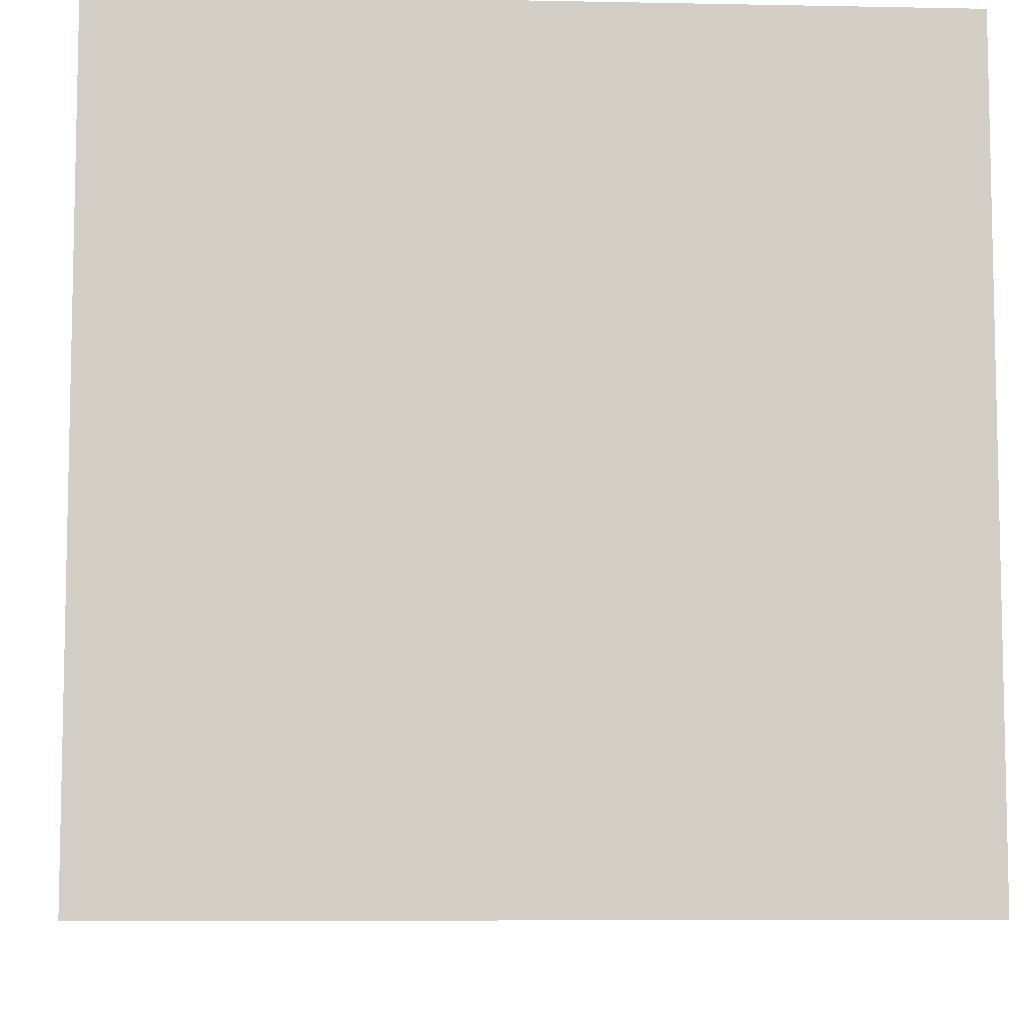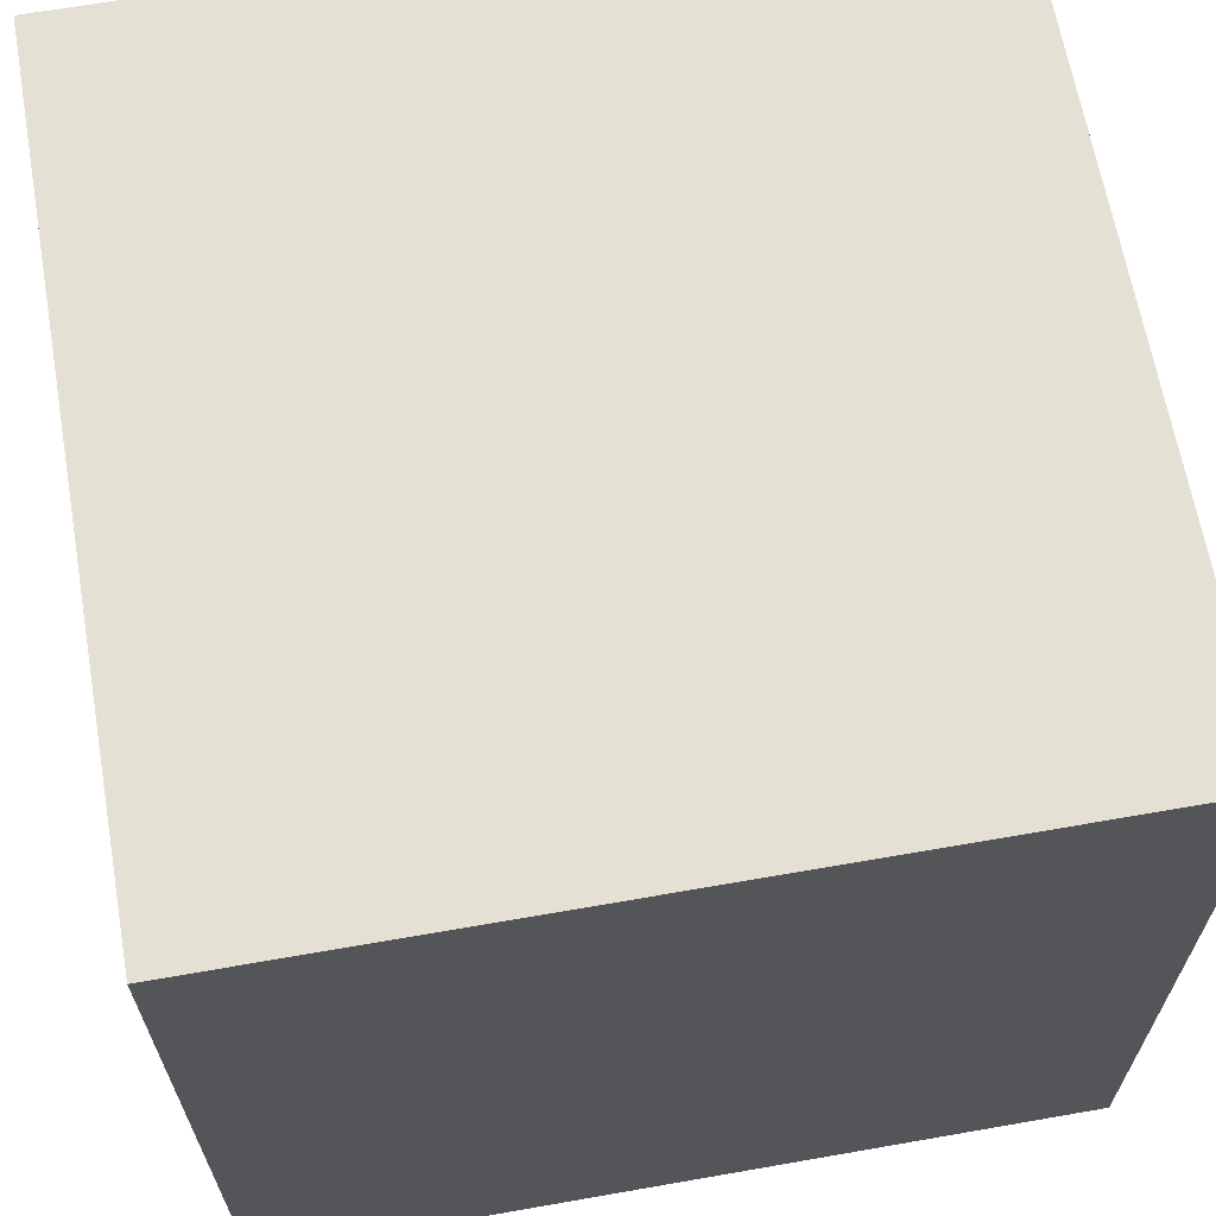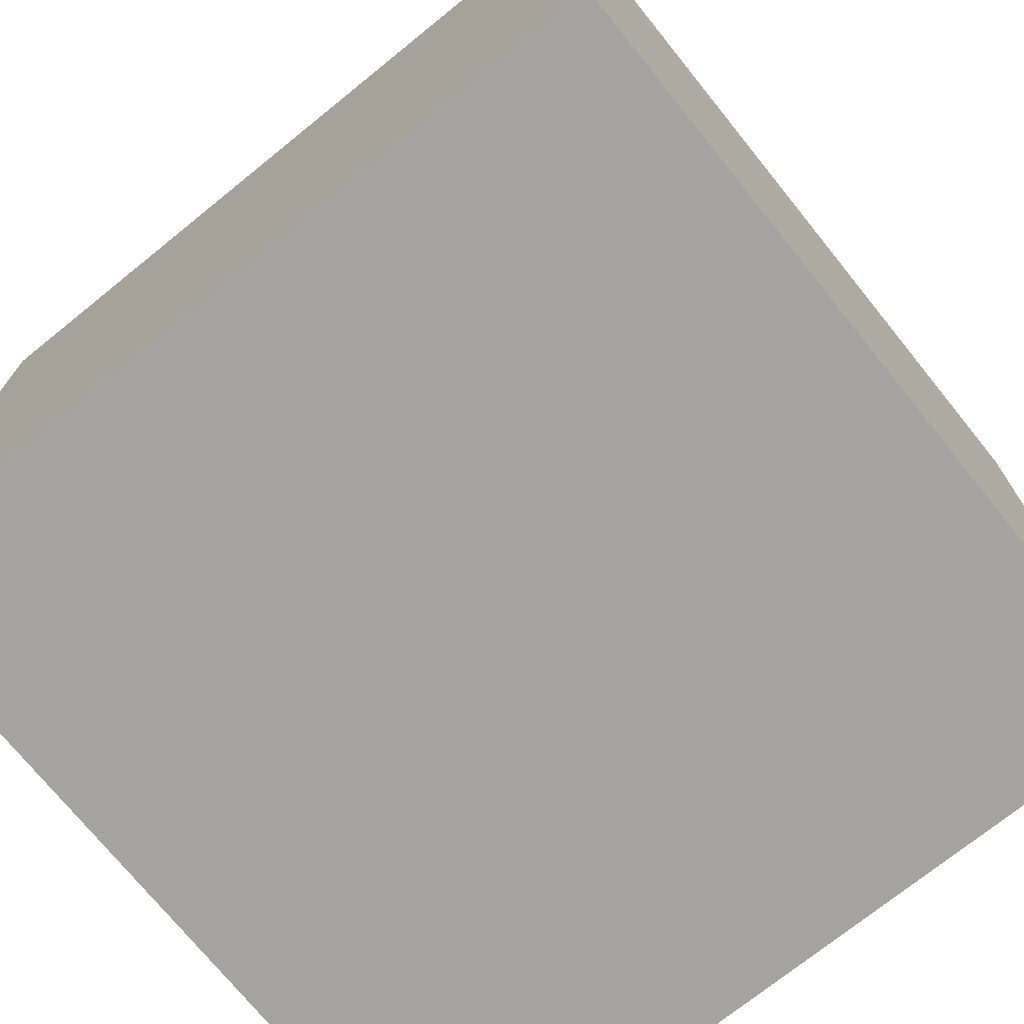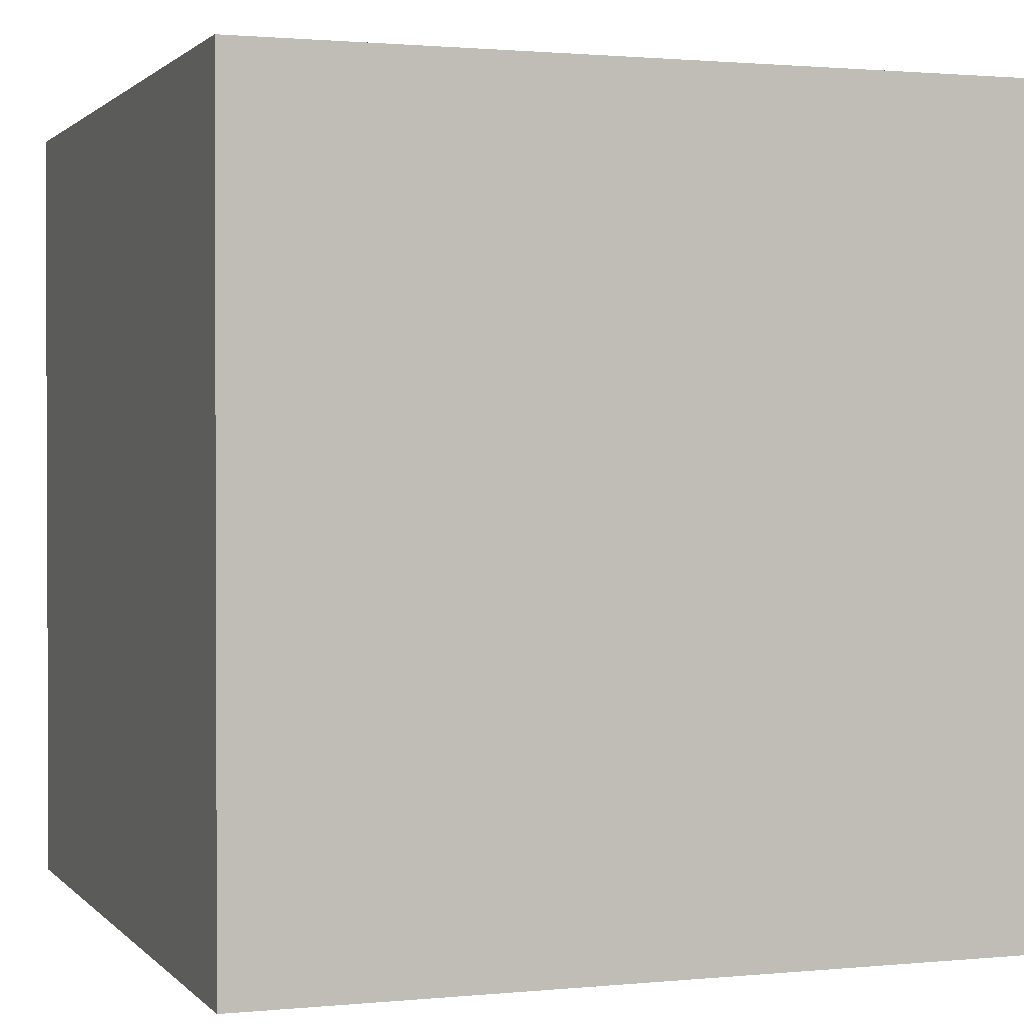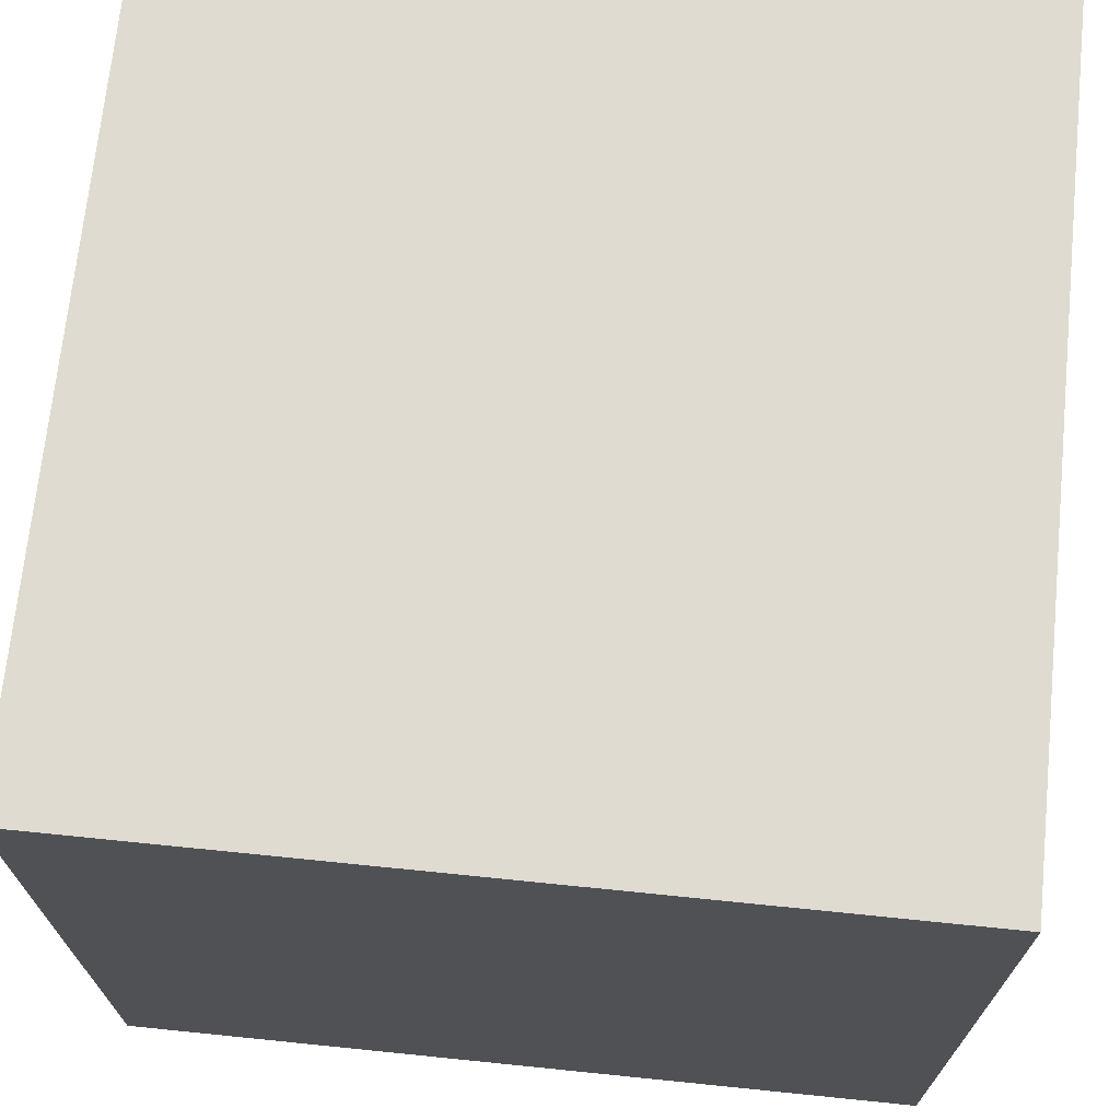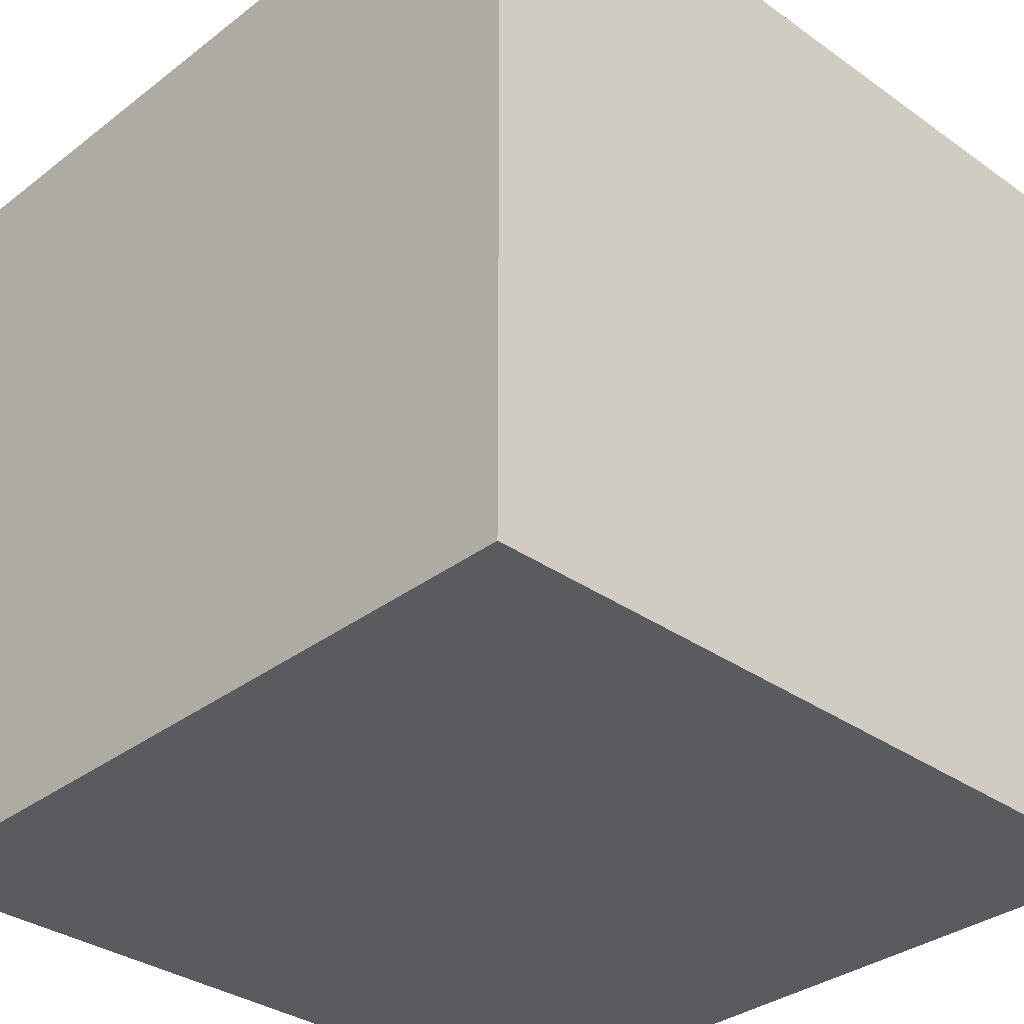
<metadata>
{"format":"obj","ext":"obj","renderer":"f3d","projection":"perspective","resolution":1024,"background":"white","views":[{"elev":-7.7,"azim":-3.2,"up":"+Z"},{"elev":65.3,"azim":80.0,"up":"+Y"},{"elev":-73.1,"azim":-141.1,"up":"+Y"},{"elev":1.3,"azim":-109.7,"up":"+Z"},{"elev":70.2,"azim":95.8,"up":"+Y"},{"elev":-33.5,"azim":136.1,"up":"+Z"}]}
</metadata>
<code>
g polySurface368
v 0.7108 1.593 -0.0585
v 0.7108 1.881 -0.0585
v 0.7108 1.881 0.2296
v 0.7108 1.593 0.2296
v 0.9989 1.593 0.2296
v 0.9989 1.881 0.2296
v 0.9989 1.881 -0.0585
v 0.9989 1.593 -0.0585
v 0.7108 1.593 -0.0585
v 0.7108 1.593 0.2296
v 0.9989 1.593 0.2296
v 0.9989 1.593 -0.0585
v 0.7108 1.881 -0.0585
v 0.7108 1.593 -0.0585
v 0.9989 1.593 -0.0585
v 0.9989 1.881 -0.0585
v 0.7108 1.881 0.2296
v 0.9989 1.881 -0.0585
v 0.9989 1.881 0.2296
v 0.7108 1.593 0.2296
v 0.7108 1.881 0.2296
v 0.9989 1.881 0.2296
v 0.9989 1.593 0.2296
g polySurface368_0
f 4 3 1
f 3 2 1
f 18 2 17
f 19 18 17
f 7 6 5
f 8 7 5
f 11 10 9
f 12 11 9
f 15 14 13
f 16 15 13
f 22 21 20
f 23 22 20

</code>
